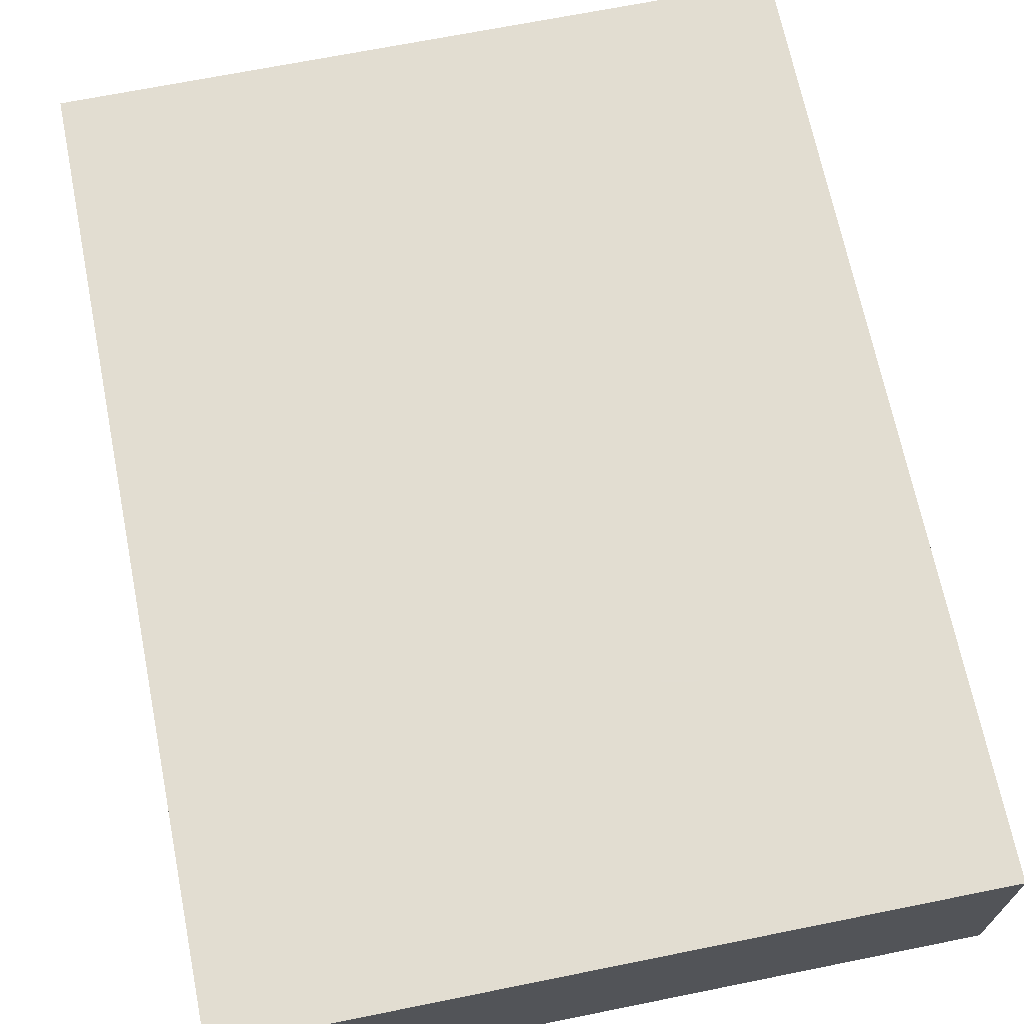
<metadata>
{"format":"obj","ext":"obj","renderer":"f3d","projection":"perspective","resolution":1024,"background":"white","views":[{"elev":68.4,"azim":-11.4,"up":"+Y"}]}
</metadata>
<code>
v -0.5973 -0.1836 -0.7807
v 0.5973 -0.1836 -0.7807
v -0.5973 -0.1836 0.7807
v 0.5973 -0.1836 0.7807
v -0.5973 0.1836 -0.7807
v 0.5973 0.1836 -0.7807
v -0.5973 0.1836 0.7807
v 0.5973 0.1836 0.7807
v 0 0.1836 0
v 0.5973 0.1836 0
v 0 0.1836 -0.7807
v -0.5973 0.1836 0
v 0 0.1836 0.7807
v -0.5973 -0.1836 0
v -0.5973 0 0
v -0.5973 0 -0.7807
v -0.5973 0 0.7807
v 0 -0.1836 -0.7807
v 0 -0.1836 0
v 0.5973 -0.1836 0
v 0 -0.1836 0.7807
v 0.5973 0 -0.7807
v 0.5973 0 0
v 0.5973 0 0.7807
v 0 0 0.7807
v 0 0 -0.7807
v -0.2986 0.1836 -0.3904
v 0 0.1836 -0.3904
v -0.2986 0.1836 -0.7807
v 0.2986 0.1836 0.3904
v 0.5973 0.1836 0.3904
v 0.2986 0.1836 0
v 0.5973 0.1836 -0.3904
v 0.2986 0.1836 -0.7807
v 0.2986 0.1836 -0.3904
v -0.5973 0.1836 -0.3904
v -0.2986 0.1836 0
v -0.5973 0.1836 0.3904
v -0.2986 0.1836 0.7807
v -0.2986 0.1836 0.3904
v 0.2986 0.1836 0.7807
v 0 0.1836 0.3904
v -0.5973 -0.1836 -0.3904
v -0.5973 -0.09182 -0.3904
v -0.5973 -0.09182 -0.7807
v -0.5973 -0.1836 0.3904
v -0.5973 -0.09182 0.3904
v -0.5973 -0.09182 0
v -0.5973 0.09182 -0.3904
v -0.5973 0.09182 -0.7807
v -0.5973 0 -0.3904
v -0.5973 -0.09182 0.7807
v -0.5973 0 0.3904
v -0.5973 0.09182 0.7807
v -0.5973 0.09182 0.3904
v -0.5973 0.09182 0
v -0.2986 -0.1836 -0.7807
v -0.2986 -0.1836 -0.3904
v 0.2986 -0.1836 -0.7807
v 0.2986 -0.1836 -0.3904
v 0 -0.1836 -0.3904
v -0.2986 -0.1836 0.3904
v -0.2986 -0.1836 0
v 0.5973 -0.1836 -0.3904
v 0.2986 -0.1836 0
v 0.5973 -0.1836 0.3904
v 0.2986 -0.1836 0.7807
v 0.2986 -0.1836 0.3904
v -0.2986 -0.1836 0.7807
v 0 -0.1836 0.3904
v 0.5973 -0.09182 -0.7807
v 0.5973 0 -0.3904
v 0.5973 -0.09182 -0.3904
v 0.5973 0.09182 -0.7807
v 0.5973 0.09182 -0.3904
v 0.5973 0.09182 0.3904
v 0.5973 0.09182 0
v 0.5973 -0.09182 0
v 0.5973 0.09182 0.7807
v 0.5973 0 0.3904
v 0.5973 -0.09182 0.7807
v 0.5973 -0.09182 0.3904
v 0 -0.09182 0.7807
v -0.2986 -0.09182 0.7807
v 0.2986 -0.09182 0.7807
v 0.2986 0.09182 0.7807
v 0.2986 0 0.7807
v -0.2986 0 0.7807
v 0 0.09182 0.7807
v -0.2986 0.09182 0.7807
v -0.2986 -0.09182 -0.7807
v -0.2986 0.09182 -0.7807
v -0.2986 0 -0.7807
v 0.2986 -0.09182 -0.7807
v 0 -0.09182 -0.7807
v 0.2986 0 -0.7807
v 0 0.09182 -0.7807
v 0.2986 0.09182 -0.7807
v -0.448 0.1836 -0.5855
v -0.2986 0.1836 -0.5855
v -0.448 0.1836 -0.7807
v -0.1493 0.1836 -0.1952
v 0 0.1836 -0.1952
v -0.1493 0.1836 -0.3904
v 0 0.1836 -0.5855
v -0.1493 0.1836 -0.7807
v -0.1493 0.1836 -0.5855
v 0.1493 0.1836 0.1952
v 0.2986 0.1836 0.1952
v 0.1493 0.1836 0
v 0.448 0.1836 0.5855
v 0.5973 0.1836 0.5855
v 0.448 0.1836 0.3904
v 0.5973 0.1836 0.1952
v 0.448 0.1836 0
v 0.448 0.1836 0.1952
v 0.5973 0.1836 -0.1952
v 0.448 0.1836 -0.3904
v 0.448 0.1836 -0.1952
v 0.5973 0.1836 -0.5855
v 0.448 0.1836 -0.7807
v 0.448 0.1836 -0.5855
v 0.1493 0.1836 -0.7807
v 0.1493 0.1836 -0.5855
v 0.2986 0.1836 -0.5855
v 0.1493 0.1836 -0.1952
v 0.2986 0.1836 -0.1952
v 0.1493 0.1836 -0.3904
v -0.5973 0.1836 -0.5855
v -0.448 0.1836 -0.3904
v -0.5973 0.1836 -0.1952
v -0.448 0.1836 0
v -0.448 0.1836 -0.1952
v -0.1493 0.1836 0
v -0.2986 0.1836 -0.1952
v -0.5973 0.1836 0.1952
v -0.448 0.1836 0.3904
v -0.448 0.1836 0.1952
v -0.5973 0.1836 0.5855
v -0.448 0.1836 0.7807
v -0.448 0.1836 0.5855
v -0.1493 0.1836 0.7807
v -0.1493 0.1836 0.5855
v -0.2986 0.1836 0.5855
v 0.1493 0.1836 0.7807
v 0.1493 0.1836 0.5855
v 0 0.1836 0.5855
v 0.448 0.1836 0.7807
v 0.2986 0.1836 0.5855
v 0 0.1836 0.1952
v 0.1493 0.1836 0.3904
v -0.2986 0.1836 0.1952
v -0.1493 0.1836 0.3904
v -0.1493 0.1836 0.1952
v -0.5973 -0.1836 -0.5855
v -0.5973 -0.1377 -0.5855
v -0.5973 -0.1377 -0.7807
v -0.5973 -0.1836 -0.1952
v -0.5973 -0.1377 -0.1952
v -0.5973 -0.1377 -0.3904
v -0.5973 -0.04591 -0.5855
v -0.5973 -0.04591 -0.7807
v -0.5973 -0.09182 -0.5855
v -0.5973 -0.1836 0.1952
v -0.5973 -0.1377 0.1952
v -0.5973 -0.1377 0
v -0.5973 -0.1836 0.5855
v -0.5973 -0.1377 0.5855
v -0.5973 -0.1377 0.3904
v -0.5973 -0.04591 0.1952
v -0.5973 -0.04591 0
v -0.5973 -0.09182 0.1952
v -0.5973 0.04591 -0.1952
v -0.5973 0.04591 -0.3904
v -0.5973 0 -0.1952
v -0.5973 0.1377 -0.5855
v -0.5973 0.1377 -0.7807
v -0.5973 0.09182 -0.5855
v -0.5973 0.04591 -0.7807
v -0.5973 0 -0.5855
v -0.5973 0.04591 -0.5855
v -0.5973 -0.09182 -0.1952
v -0.5973 -0.04591 -0.1952
v -0.5973 -0.04591 -0.3904
v -0.5973 -0.1377 0.7807
v -0.5973 -0.09182 0.5855
v -0.5973 -0.04591 0.7807
v -0.5973 0 0.5855
v -0.5973 -0.04591 0.5855
v -0.5973 0 0.1952
v -0.5973 -0.04591 0.3904
v -0.5973 0.04591 0.7807
v -0.5973 0.09182 0.5855
v -0.5973 0.04591 0.5855
v -0.5973 0.1377 0.7807
v -0.5973 0.1377 0.5855
v -0.5973 0.1377 0.1952
v -0.5973 0.1377 0.3904
v -0.5973 0.1377 -0.1952
v -0.5973 0.1377 0
v -0.5973 0.1377 -0.3904
v -0.5973 0.04591 0
v -0.5973 0.09182 -0.1952
v -0.5973 0.04591 0.3904
v -0.5973 0.09182 0.1952
v -0.5973 0.04591 0.1952
v -0.448 -0.1836 -0.7807
v -0.448 -0.1836 -0.5855
v -0.1493 -0.1836 -0.7807
v -0.1493 -0.1836 -0.5855
v -0.2986 -0.1836 -0.5855
v -0.448 -0.1836 -0.1952
v -0.448 -0.1836 -0.3904
v 0.1493 -0.1836 -0.7807
v 0.1493 -0.1836 -0.5855
v 0 -0.1836 -0.5855
v 0.448 -0.1836 -0.7807
v 0.448 -0.1836 -0.5855
v 0.2986 -0.1836 -0.5855
v 0.1493 -0.1836 -0.1952
v 0 -0.1836 -0.1952
v 0.1493 -0.1836 -0.3904
v -0.1493 -0.1836 0.1952
v -0.2986 -0.1836 0.1952
v -0.1493 -0.1836 0
v -0.448 -0.1836 0.5855
v -0.448 -0.1836 0.3904
v -0.448 -0.1836 0
v -0.448 -0.1836 0.1952
v -0.1493 -0.1836 -0.3904
v -0.1493 -0.1836 -0.1952
v -0.2986 -0.1836 -0.1952
v 0.5973 -0.1836 -0.5855
v 0.448 -0.1836 -0.3904
v 0.5973 -0.1836 -0.1952
v 0.448 -0.1836 0
v 0.448 -0.1836 -0.1952
v 0.1493 -0.1836 0
v 0.2986 -0.1836 -0.1952
v 0.5973 -0.1836 0.1952
v 0.448 -0.1836 0.3904
v 0.448 -0.1836 0.1952
v 0.5973 -0.1836 0.5855
v 0.448 -0.1836 0.7807
v 0.448 -0.1836 0.5855
v 0.1493 -0.1836 0.7807
v 0.1493 -0.1836 0.5855
v 0.2986 -0.1836 0.5855
v -0.1493 -0.1836 0.7807
v -0.1493 -0.1836 0.5855
v 0 -0.1836 0.5855
v -0.448 -0.1836 0.7807
v -0.2986 -0.1836 0.5855
v 0 -0.1836 0.1952
v -0.1493 -0.1836 0.3904
v 0.2986 -0.1836 0.1952
v 0.1493 -0.1836 0.3904
v 0.1493 -0.1836 0.1952
v 0.5973 -0.1377 -0.7807
v 0.5973 -0.09182 -0.5855
v 0.5973 -0.1377 -0.5855
v 0.5973 -0.04591 -0.7807
v 0.5973 0 -0.5855
v 0.5973 -0.04591 -0.5855
v 0.5973 0 -0.1952
v 0.5973 -0.04591 -0.1952
v 0.5973 -0.04591 -0.3904
v 0.5973 0.04591 -0.7807
v 0.5973 0.09182 -0.5855
v 0.5973 0.04591 -0.5855
v 0.5973 0.1377 -0.7807
v 0.5973 0.1377 -0.5855
v 0.5973 0.1377 -0.1952
v 0.5973 0.1377 -0.3904
v 0.5973 0.1377 0.1952
v 0.5973 0.1377 0
v 0.5973 0.1377 0.5855
v 0.5973 0.1377 0.3904
v 0.5973 0.04591 0.1952
v 0.5973 0.04591 0
v 0.5973 0.09182 0.1952
v 0.5973 0.04591 -0.3904
v 0.5973 0.09182 -0.1952
v 0.5973 0.04591 -0.1952
v 0.5973 -0.1377 -0.3904
v 0.5973 -0.04591 0
v 0.5973 -0.09182 -0.1952
v 0.5973 -0.1377 0
v 0.5973 -0.1377 -0.1952
v 0.5973 0.04591 0.3904
v 0.5973 0 0.1952
v 0.5973 0.1377 0.7807
v 0.5973 0.09182 0.5855
v 0.5973 0.04591 0.7807
v 0.5973 0 0.5855
v 0.5973 0.04591 0.5855
v 0.5973 -0.04591 0.7807
v 0.5973 -0.09182 0.5855
v 0.5973 -0.04591 0.5855
v 0.5973 -0.1377 0.7807
v 0.5973 -0.1377 0.5855
v 0.5973 -0.1377 0.1952
v 0.5973 -0.1377 0.3904
v 0.5973 -0.04591 0.1952
v 0.5973 -0.04591 0.3904
v 0.5973 -0.09182 0.1952
v -0.2986 -0.1377 0.7807
v -0.448 -0.1377 0.7807
v 0 -0.1377 0.7807
v -0.1493 -0.1377 0.7807
v 0 -0.04591 0.7807
v -0.1493 -0.04591 0.7807
v -0.1493 -0.09182 0.7807
v 0.2986 -0.1377 0.7807
v 0.1493 -0.1377 0.7807
v 0.448 -0.1377 0.7807
v 0.448 -0.04591 0.7807
v 0.448 -0.09182 0.7807
v 0.448 0.04591 0.7807
v 0.448 0 0.7807
v 0.448 0.1377 0.7807
v 0.448 0.09182 0.7807
v 0.1493 0.04591 0.7807
v 0.1493 0 0.7807
v 0.2986 0.04591 0.7807
v 0.1493 -0.09182 0.7807
v 0.2986 -0.04591 0.7807
v 0.1493 -0.04591 0.7807
v -0.448 -0.09182 0.7807
v -0.1493 0 0.7807
v -0.2986 -0.04591 0.7807
v -0.448 0 0.7807
v -0.448 -0.04591 0.7807
v 0.1493 0.09182 0.7807
v 0 0.04591 0.7807
v 0.2986 0.1377 0.7807
v 0 0.1377 0.7807
v 0.1493 0.1377 0.7807
v -0.2986 0.1377 0.7807
v -0.1493 0.1377 0.7807
v -0.448 0.1377 0.7807
v -0.448 0.04591 0.7807
v -0.448 0.09182 0.7807
v -0.1493 0.04591 0.7807
v -0.1493 0.09182 0.7807
v -0.2986 0.04591 0.7807
v -0.448 -0.1377 -0.7807
v -0.448 -0.04591 -0.7807
v -0.448 -0.09182 -0.7807
v -0.1493 -0.1377 -0.7807
v -0.2986 -0.1377 -0.7807
v -0.448 0.04591 -0.7807
v -0.448 0 -0.7807
v -0.448 0.1377 -0.7807
v -0.448 0.09182 -0.7807
v -0.1493 0.04591 -0.7807
v -0.1493 0 -0.7807
v -0.2986 0.04591 -0.7807
v 0.1493 -0.04591 -0.7807
v 0.1493 -0.09182 -0.7807
v 0 -0.04591 -0.7807
v 0.448 -0.1377 -0.7807
v 0.2986 -0.1377 -0.7807
v 0 -0.1377 -0.7807
v 0.1493 -0.1377 -0.7807
v -0.2986 -0.04591 -0.7807
v -0.1493 -0.04591 -0.7807
v -0.1493 -0.09182 -0.7807
v 0.448 -0.09182 -0.7807
v 0.1493 0 -0.7807
v 0.2986 -0.04591 -0.7807
v 0.448 0 -0.7807
v 0.448 -0.04591 -0.7807
v -0.1493 0.09182 -0.7807
v 0 0.04591 -0.7807
v -0.2986 0.1377 -0.7807
v 0 0.1377 -0.7807
v -0.1493 0.1377 -0.7807
v 0.2986 0.1377 -0.7807
v 0.1493 0.1377 -0.7807
v 0.448 0.1377 -0.7807
v 0.448 0.04591 -0.7807
v 0.448 0.09182 -0.7807
v 0.1493 0.04591 -0.7807
v 0.1493 0.09182 -0.7807
v 0.2986 0.04591 -0.7807
f 5 99 101
f 99 27 100
f 100 29 101
f 99 100 101
f 27 102 104
f 102 9 103
f 103 28 104
f 102 103 104
f 28 105 107
f 105 11 106
f 106 29 107
f 105 106 107
f 27 104 100
f 104 28 107
f 107 29 100
f 104 107 100
f 9 108 110
f 108 30 109
f 109 32 110
f 108 109 110
f 30 111 113
f 111 8 112
f 112 31 113
f 111 112 113
f 31 114 116
f 114 10 115
f 115 32 116
f 114 115 116
f 30 113 109
f 113 31 116
f 116 32 109
f 113 116 109
f 10 117 119
f 117 33 118
f 118 35 119
f 117 118 119
f 33 120 122
f 120 6 121
f 121 34 122
f 120 121 122
f 34 123 125
f 123 11 124
f 124 35 125
f 123 124 125
f 33 122 118
f 122 34 125
f 125 35 118
f 122 125 118
f 9 110 103
f 110 32 126
f 126 28 103
f 110 126 103
f 32 115 127
f 115 10 119
f 119 35 127
f 115 119 127
f 35 124 128
f 124 11 105
f 105 28 128
f 124 105 128
f 32 127 126
f 127 35 128
f 128 28 126
f 127 128 126
f 5 129 99
f 129 36 130
f 130 27 99
f 129 130 99
f 36 131 133
f 131 12 132
f 132 37 133
f 131 132 133
f 37 134 135
f 134 9 102
f 102 27 135
f 134 102 135
f 36 133 130
f 133 37 135
f 135 27 130
f 133 135 130
f 12 136 138
f 136 38 137
f 137 40 138
f 136 137 138
f 38 139 141
f 139 7 140
f 140 39 141
f 139 140 141
f 39 142 144
f 142 13 143
f 143 40 144
f 142 143 144
f 38 141 137
f 141 39 144
f 144 40 137
f 141 144 137
f 13 145 147
f 145 41 146
f 146 42 147
f 145 146 147
f 41 148 149
f 148 8 111
f 111 30 149
f 148 111 149
f 30 108 151
f 108 9 150
f 150 42 151
f 108 150 151
f 41 149 146
f 149 30 151
f 151 42 146
f 149 151 146
f 12 138 132
f 138 40 152
f 152 37 132
f 138 152 132
f 40 143 153
f 143 13 147
f 147 42 153
f 143 147 153
f 42 150 154
f 150 9 134
f 134 37 154
f 150 134 154
f 40 153 152
f 153 42 154
f 154 37 152
f 153 154 152
f 1 155 157
f 155 43 156
f 156 45 157
f 155 156 157
f 43 158 160
f 158 14 159
f 159 44 160
f 158 159 160
f 44 161 163
f 161 16 162
f 162 45 163
f 161 162 163
f 43 160 156
f 160 44 163
f 163 45 156
f 160 163 156
f 14 164 166
f 164 46 165
f 165 48 166
f 164 165 166
f 46 167 169
f 167 3 168
f 168 47 169
f 167 168 169
f 47 170 172
f 170 15 171
f 171 48 172
f 170 171 172
f 46 169 165
f 169 47 172
f 172 48 165
f 169 172 165
f 15 173 175
f 173 49 174
f 174 51 175
f 173 174 175
f 49 176 178
f 176 5 177
f 177 50 178
f 176 177 178
f 50 179 181
f 179 16 180
f 180 51 181
f 179 180 181
f 49 178 174
f 178 50 181
f 181 51 174
f 178 181 174
f 14 166 159
f 166 48 182
f 182 44 159
f 166 182 159
f 48 171 183
f 171 15 175
f 175 51 183
f 171 175 183
f 51 180 184
f 180 16 161
f 161 44 184
f 180 161 184
f 48 183 182
f 183 51 184
f 184 44 182
f 183 184 182
f 3 185 168
f 185 52 186
f 186 47 168
f 185 186 168
f 52 187 189
f 187 17 188
f 188 53 189
f 187 188 189
f 53 190 191
f 190 15 170
f 170 47 191
f 190 170 191
f 52 189 186
f 189 53 191
f 191 47 186
f 189 191 186
f 17 192 194
f 192 54 193
f 193 55 194
f 192 193 194
f 54 195 196
f 195 7 139
f 139 38 196
f 195 139 196
f 38 136 198
f 136 12 197
f 197 55 198
f 136 197 198
f 54 196 193
f 196 38 198
f 198 55 193
f 196 198 193
f 12 131 200
f 131 36 199
f 199 56 200
f 131 199 200
f 36 129 201
f 129 5 176
f 176 49 201
f 129 176 201
f 49 173 203
f 173 15 202
f 202 56 203
f 173 202 203
f 36 201 199
f 201 49 203
f 203 56 199
f 201 203 199
f 17 194 188
f 194 55 204
f 204 53 188
f 194 204 188
f 55 197 205
f 197 12 200
f 200 56 205
f 197 200 205
f 56 202 206
f 202 15 190
f 190 53 206
f 202 190 206
f 55 205 204
f 205 56 206
f 206 53 204
f 205 206 204
f 1 207 155
f 207 57 208
f 208 43 155
f 207 208 155
f 57 209 211
f 209 18 210
f 210 58 211
f 209 210 211
f 58 212 213
f 212 14 158
f 158 43 213
f 212 158 213
f 57 211 208
f 211 58 213
f 213 43 208
f 211 213 208
f 18 214 216
f 214 59 215
f 215 61 216
f 214 215 216
f 59 217 219
f 217 2 218
f 218 60 219
f 217 218 219
f 60 220 222
f 220 19 221
f 221 61 222
f 220 221 222
f 59 219 215
f 219 60 222
f 222 61 215
f 219 222 215
f 19 223 225
f 223 62 224
f 224 63 225
f 223 224 225
f 62 226 227
f 226 3 167
f 167 46 227
f 226 167 227
f 46 164 229
f 164 14 228
f 228 63 229
f 164 228 229
f 62 227 224
f 227 46 229
f 229 63 224
f 227 229 224
f 18 216 210
f 216 61 230
f 230 58 210
f 216 230 210
f 61 221 231
f 221 19 225
f 225 63 231
f 221 225 231
f 63 228 232
f 228 14 212
f 212 58 232
f 228 212 232
f 61 231 230
f 231 63 232
f 232 58 230
f 231 232 230
f 2 233 218
f 233 64 234
f 234 60 218
f 233 234 218
f 64 235 237
f 235 20 236
f 236 65 237
f 235 236 237
f 65 238 239
f 238 19 220
f 220 60 239
f 238 220 239
f 64 237 234
f 237 65 239
f 239 60 234
f 237 239 234
f 20 240 242
f 240 66 241
f 241 68 242
f 240 241 242
f 66 243 245
f 243 4 244
f 244 67 245
f 243 244 245
f 67 246 248
f 246 21 247
f 247 68 248
f 246 247 248
f 66 245 241
f 245 67 248
f 248 68 241
f 245 248 241
f 21 249 251
f 249 69 250
f 250 70 251
f 249 250 251
f 69 252 253
f 252 3 226
f 226 62 253
f 252 226 253
f 62 223 255
f 223 19 254
f 254 70 255
f 223 254 255
f 69 253 250
f 253 62 255
f 255 70 250
f 253 255 250
f 20 242 236
f 242 68 256
f 256 65 236
f 242 256 236
f 68 247 257
f 247 21 251
f 251 70 257
f 247 251 257
f 70 254 258
f 254 19 238
f 238 65 258
f 254 238 258
f 68 257 256
f 257 70 258
f 258 65 256
f 257 258 256
f 2 259 261
f 259 71 260
f 260 73 261
f 259 260 261
f 71 262 264
f 262 22 263
f 263 72 264
f 262 263 264
f 72 265 267
f 265 23 266
f 266 73 267
f 265 266 267
f 71 264 260
f 264 72 267
f 267 73 260
f 264 267 260
f 22 268 270
f 268 74 269
f 269 75 270
f 268 269 270
f 74 271 272
f 271 6 120
f 120 33 272
f 271 120 272
f 33 117 274
f 117 10 273
f 273 75 274
f 117 273 274
f 74 272 269
f 272 33 274
f 274 75 269
f 272 274 269
f 10 114 276
f 114 31 275
f 275 77 276
f 114 275 276
f 31 112 278
f 112 8 277
f 277 76 278
f 112 277 278
f 76 279 281
f 279 23 280
f 280 77 281
f 279 280 281
f 31 278 275
f 278 76 281
f 281 77 275
f 278 281 275
f 22 270 263
f 270 75 282
f 282 72 263
f 270 282 263
f 75 273 283
f 273 10 276
f 276 77 283
f 273 276 283
f 77 280 284
f 280 23 265
f 265 72 284
f 280 265 284
f 75 283 282
f 283 77 284
f 284 72 282
f 283 284 282
f 2 261 233
f 261 73 285
f 285 64 233
f 261 285 233
f 73 266 287
f 266 23 286
f 286 78 287
f 266 286 287
f 78 288 289
f 288 20 235
f 235 64 289
f 288 235 289
f 73 287 285
f 287 78 289
f 289 64 285
f 287 289 285
f 23 279 291
f 279 76 290
f 290 80 291
f 279 290 291
f 76 277 293
f 277 8 292
f 292 79 293
f 277 292 293
f 79 294 296
f 294 24 295
f 295 80 296
f 294 295 296
f 76 293 290
f 293 79 296
f 296 80 290
f 293 296 290
f 24 297 299
f 297 81 298
f 298 82 299
f 297 298 299
f 81 300 301
f 300 4 243
f 243 66 301
f 300 243 301
f 66 240 303
f 240 20 302
f 302 82 303
f 240 302 303
f 81 301 298
f 301 66 303
f 303 82 298
f 301 303 298
f 23 291 286
f 291 80 304
f 304 78 286
f 291 304 286
f 80 295 305
f 295 24 299
f 299 82 305
f 295 299 305
f 82 302 306
f 302 20 288
f 288 78 306
f 302 288 306
f 80 305 304
f 305 82 306
f 306 78 304
f 305 306 304
f 3 252 308
f 252 69 307
f 307 84 308
f 252 307 308
f 69 249 310
f 249 21 309
f 309 83 310
f 249 309 310
f 83 311 313
f 311 25 312
f 312 84 313
f 311 312 313
f 69 310 307
f 310 83 313
f 313 84 307
f 310 313 307
f 21 246 315
f 246 67 314
f 314 85 315
f 246 314 315
f 67 244 316
f 244 4 300
f 300 81 316
f 244 300 316
f 81 297 318
f 297 24 317
f 317 85 318
f 297 317 318
f 67 316 314
f 316 81 318
f 318 85 314
f 316 318 314
f 24 294 320
f 294 79 319
f 319 87 320
f 294 319 320
f 79 292 322
f 292 8 321
f 321 86 322
f 292 321 322
f 86 323 325
f 323 25 324
f 324 87 325
f 323 324 325
f 79 322 319
f 322 86 325
f 325 87 319
f 322 325 319
f 21 315 309
f 315 85 326
f 326 83 309
f 315 326 309
f 85 317 327
f 317 24 320
f 320 87 327
f 317 320 327
f 87 324 328
f 324 25 311
f 311 83 328
f 324 311 328
f 85 327 326
f 327 87 328
f 328 83 326
f 327 328 326
f 3 308 185
f 308 84 329
f 329 52 185
f 308 329 185
f 84 312 331
f 312 25 330
f 330 88 331
f 312 330 331
f 88 332 333
f 332 17 187
f 187 52 333
f 332 187 333
f 84 331 329
f 331 88 333
f 333 52 329
f 331 333 329
f 25 323 335
f 323 86 334
f 334 89 335
f 323 334 335
f 86 321 336
f 321 8 148
f 148 41 336
f 321 148 336
f 41 145 338
f 145 13 337
f 337 89 338
f 145 337 338
f 86 336 334
f 336 41 338
f 338 89 334
f 336 338 334
f 13 142 340
f 142 39 339
f 339 90 340
f 142 339 340
f 39 140 341
f 140 7 195
f 195 54 341
f 140 195 341
f 54 192 343
f 192 17 342
f 342 90 343
f 192 342 343
f 39 341 339
f 341 54 343
f 343 90 339
f 341 343 339
f 25 335 330
f 335 89 344
f 344 88 330
f 335 344 330
f 89 337 345
f 337 13 340
f 340 90 345
f 337 340 345
f 90 342 346
f 342 17 332
f 332 88 346
f 342 332 346
f 89 345 344
f 345 90 346
f 346 88 344
f 345 346 344
f 1 157 207
f 157 45 347
f 347 57 207
f 157 347 207
f 45 162 349
f 162 16 348
f 348 91 349
f 162 348 349
f 91 350 351
f 350 18 209
f 209 57 351
f 350 209 351
f 45 349 347
f 349 91 351
f 351 57 347
f 349 351 347
f 16 179 353
f 179 50 352
f 352 93 353
f 179 352 353
f 50 177 355
f 177 5 354
f 354 92 355
f 177 354 355
f 92 356 358
f 356 26 357
f 357 93 358
f 356 357 358
f 50 355 352
f 355 92 358
f 358 93 352
f 355 358 352
f 26 359 361
f 359 94 360
f 360 95 361
f 359 360 361
f 94 362 363
f 362 2 217
f 217 59 363
f 362 217 363
f 59 214 365
f 214 18 364
f 364 95 365
f 214 364 365
f 94 363 360
f 363 59 365
f 365 95 360
f 363 365 360
f 16 353 348
f 353 93 366
f 366 91 348
f 353 366 348
f 93 357 367
f 357 26 361
f 361 95 367
f 357 361 367
f 95 364 368
f 364 18 350
f 350 91 368
f 364 350 368
f 93 367 366
f 367 95 368
f 368 91 366
f 367 368 366
f 2 362 259
f 362 94 369
f 369 71 259
f 362 369 259
f 94 359 371
f 359 26 370
f 370 96 371
f 359 370 371
f 96 372 373
f 372 22 262
f 262 71 373
f 372 262 373
f 94 371 369
f 371 96 373
f 373 71 369
f 371 373 369
f 26 356 375
f 356 92 374
f 374 97 375
f 356 374 375
f 92 354 376
f 354 5 101
f 101 29 376
f 354 101 376
f 29 106 378
f 106 11 377
f 377 97 378
f 106 377 378
f 92 376 374
f 376 29 378
f 378 97 374
f 376 378 374
f 11 123 380
f 123 34 379
f 379 98 380
f 123 379 380
f 34 121 381
f 121 6 271
f 271 74 381
f 121 271 381
f 74 268 383
f 268 22 382
f 382 98 383
f 268 382 383
f 34 381 379
f 381 74 383
f 383 98 379
f 381 383 379
f 26 375 370
f 375 97 384
f 384 96 370
f 375 384 370
f 97 377 385
f 377 11 380
f 380 98 385
f 377 380 385
f 98 382 386
f 382 22 372
f 372 96 386
f 382 372 386
f 97 385 384
f 385 98 386
f 386 96 384
f 385 386 384

</code>
